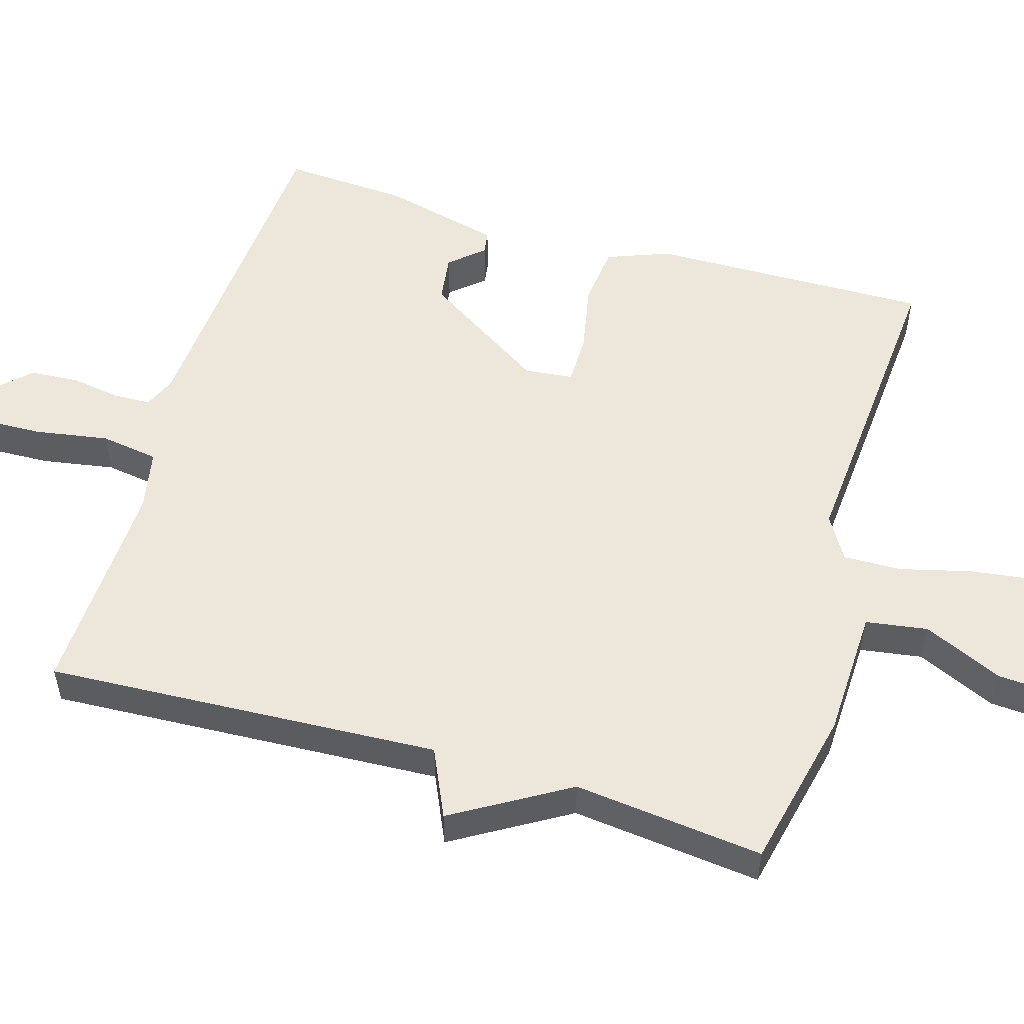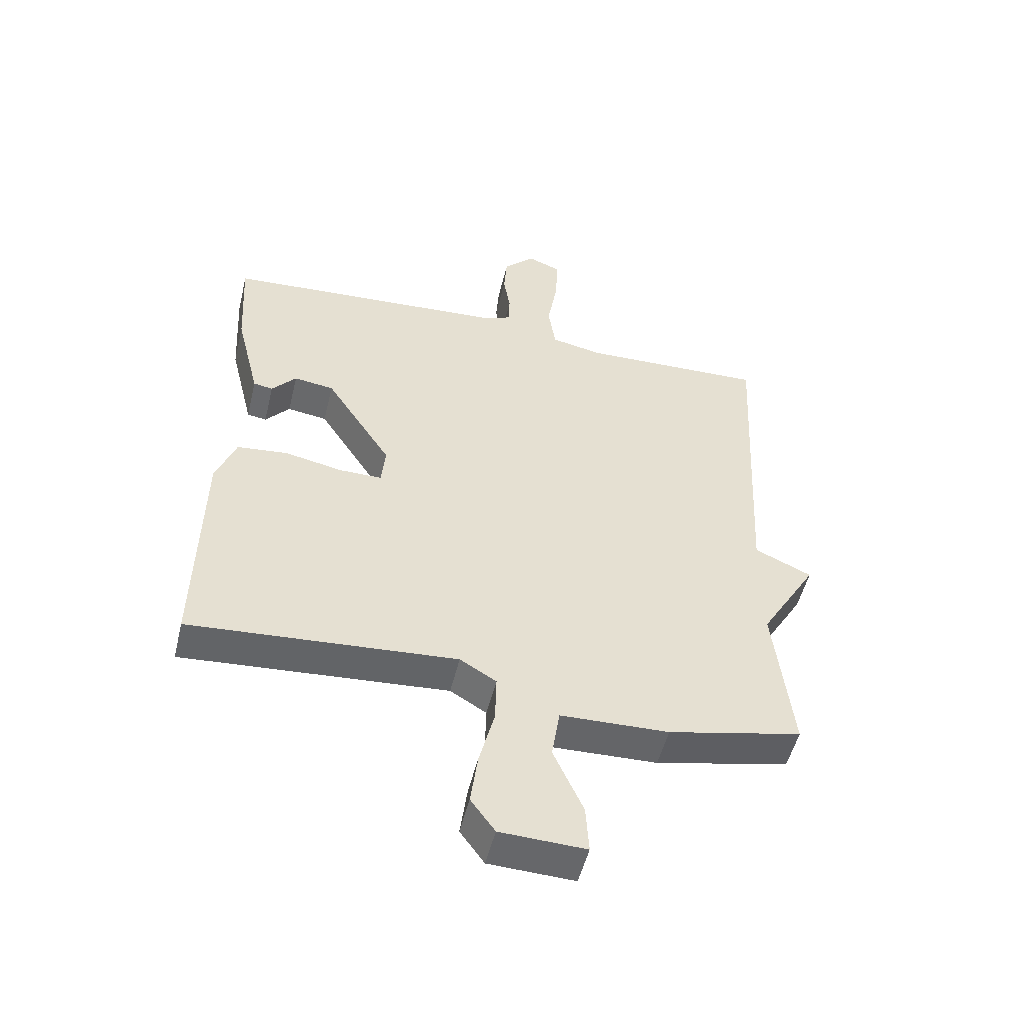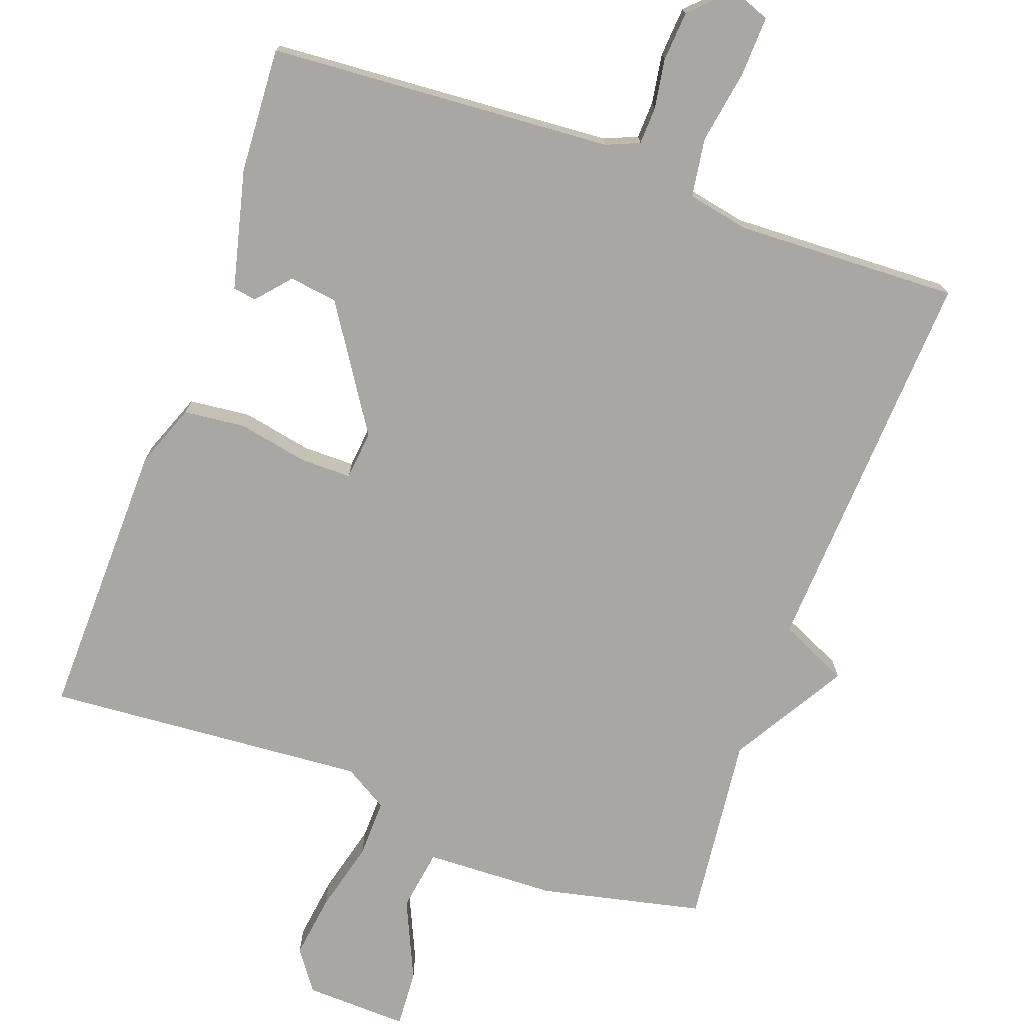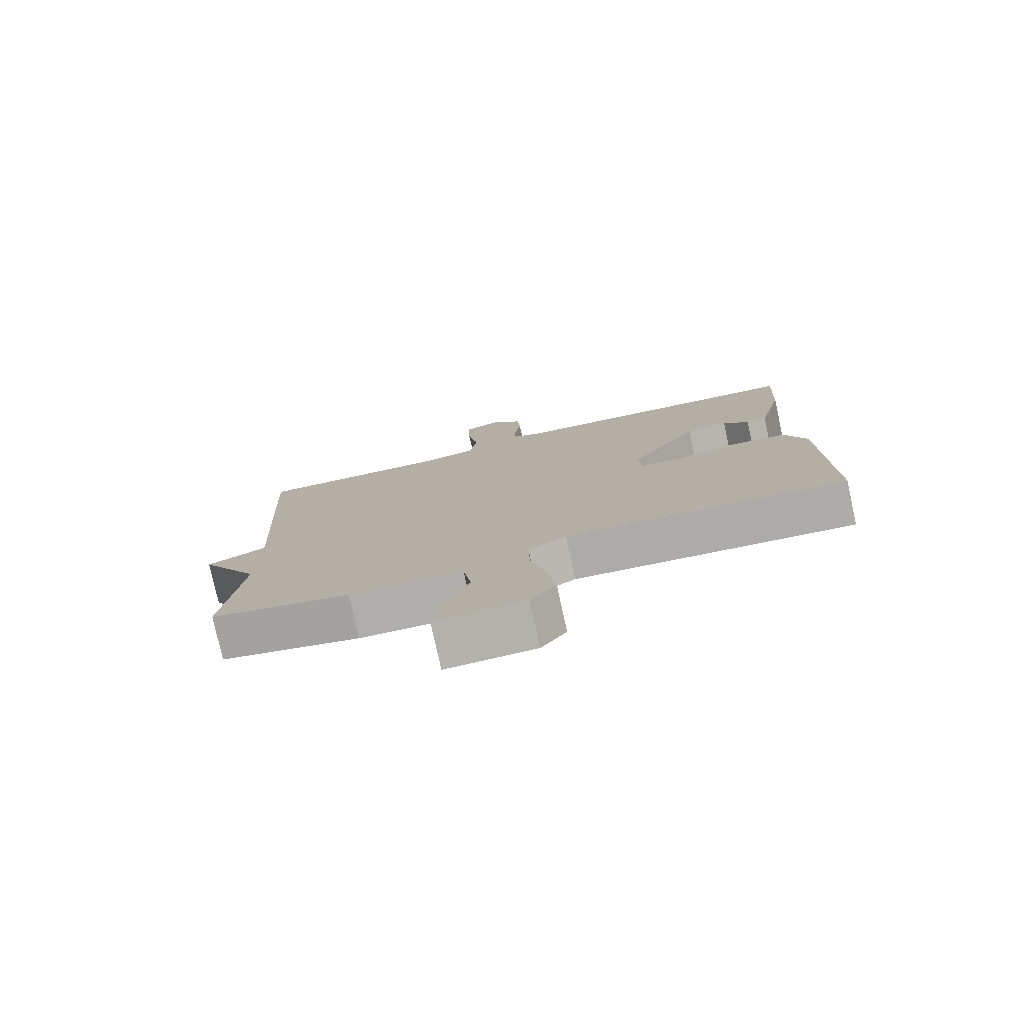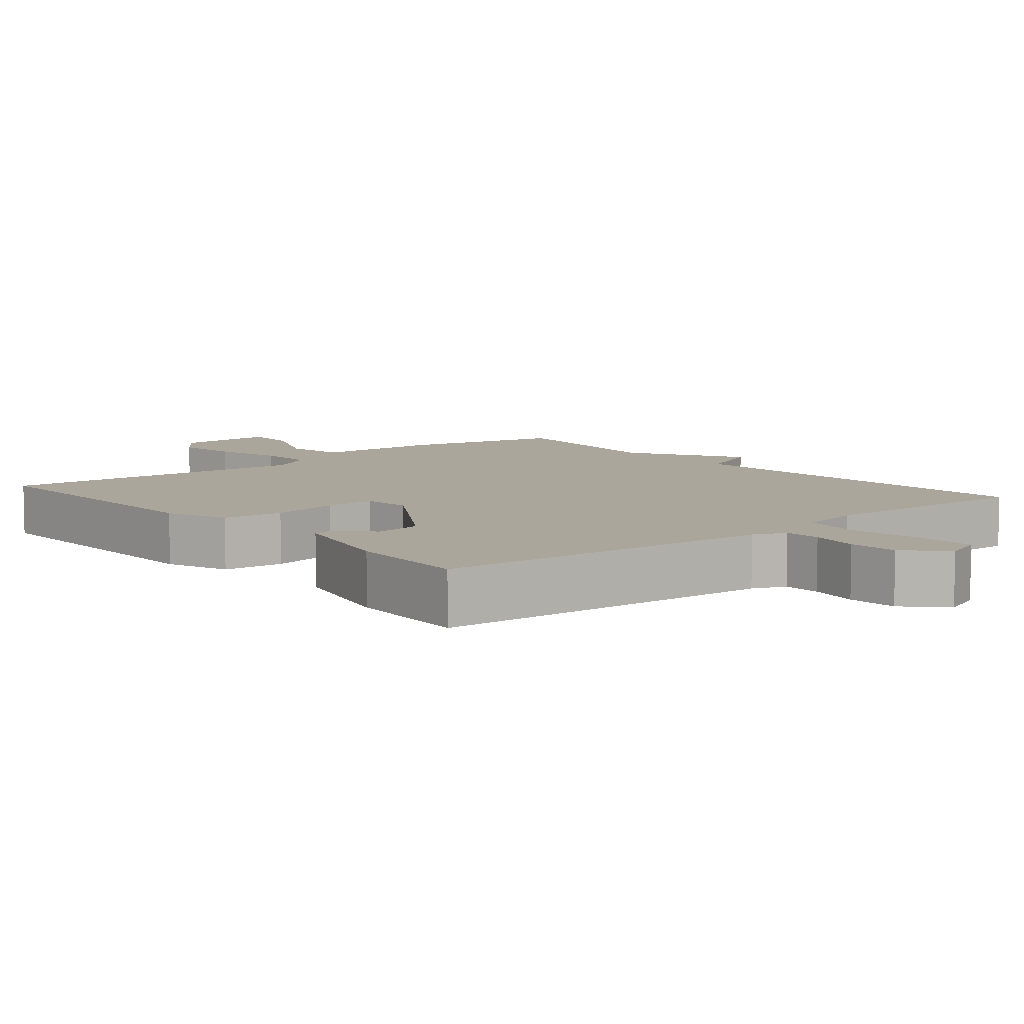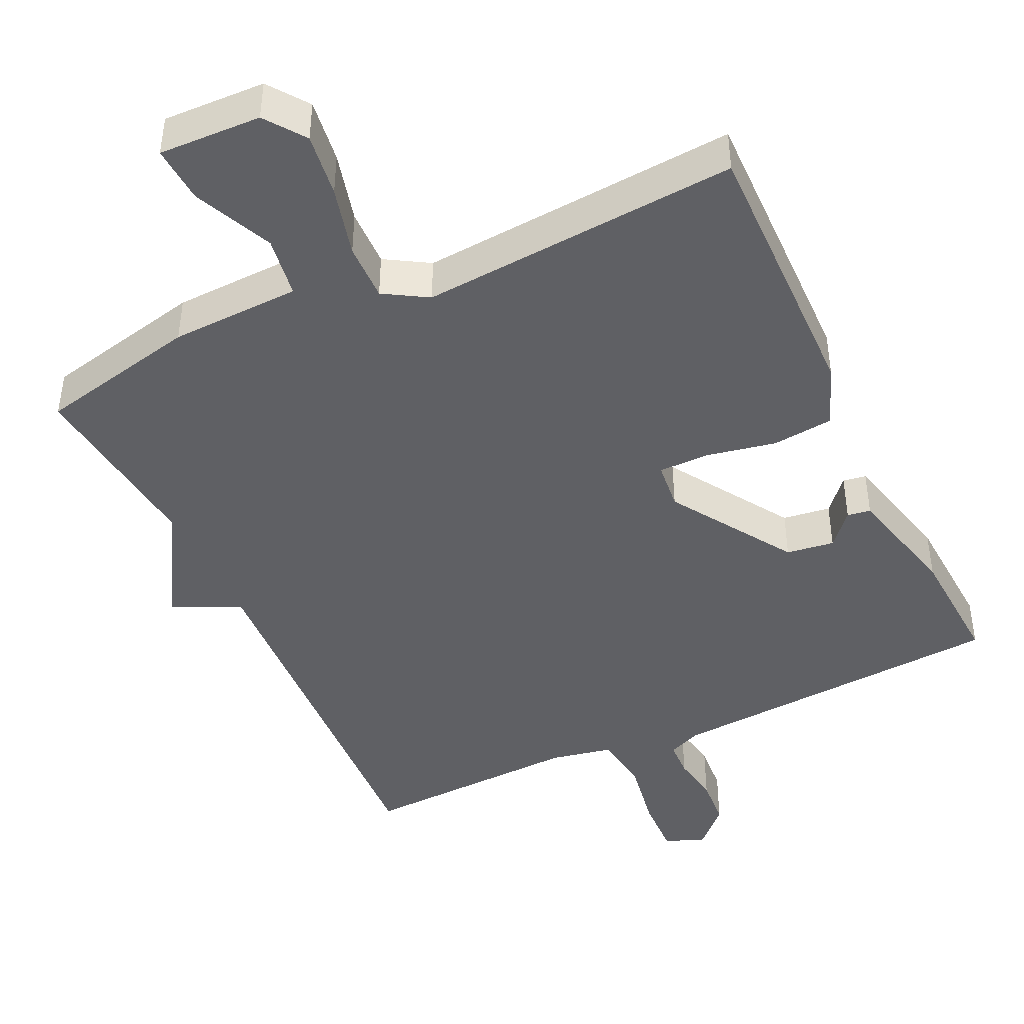
<metadata>
{"format":"obj","ext":"obj","renderer":"f3d","projection":"perspective","resolution":1024,"background":"white","views":[{"elev":53.3,"azim":106.6,"up":"+Y"},{"elev":-51.8,"azim":-13.6,"up":"+Z"},{"elev":-74.6,"azim":-19.8,"up":"+Y"},{"elev":-78.3,"azim":-167.6,"up":"+Z"},{"elev":7.9,"azim":-39.9,"up":"+Y"},{"elev":-44.0,"azim":-154.8,"up":"+Y"}]}
</metadata>
<code>
v -0.5 0.07 0.5
v -0.028 0.07 0.532
v 0.017 0.07 0.551
v 0.019 0.07 0.602
v 0.008 0.07 0.67
v 0.013 0.07 0.738
v 0.064 0.07 0.79
v 0.119 0.07 0.769
v 0.116 0.07 0.687
v 0.099 0.07 0.586
v 0.111 0.07 0.506
v 0.196 0.07 0.489
v 0.5 0.07 0.5
v 0.471 0.07 -0.04
v 0.565 0.07 -0.083
v 0.471 0.07 -0.24
v 0.5 0.07 -0.5
v 0.279 0.07 -0.549
v 0.1 0.07 -0.555
v 0.087 0.07 -0.64
v 0.136 0.07 -0.749
v 0.141 0.07 -0.828
v 0 0.07 -0.823
v -0.04 0.07 -0.768
v -0.028 0.07 -0.68
v -0.003 0.07 -0.583
v -0.001 0.07 -0.503
v -0.061 0.07 -0.467
v -0.5 0.07 -0.5
v -0.493 0.07 -0.115
v -0.46 0.07 -0.029
v -0.376 0.07 -0.02
v -0.28 0.07 -0.039
v -0.21 0.07 -0.039
v -0.203 0.07 0.028
v -0.312 0.07 0.197
v -0.378 0.07 0.206
v -0.418 0.07 0.16
v -0.45 0.07 0.165
v -0.49 0.07 0.328
v -0.5 0 0.5
v -0.028 0 0.532
v 0.017 0 0.551
v 0.019 0 0.602
v 0.008 0 0.67
v 0.013 0 0.738
v 0.064 0 0.79
v 0.119 0 0.769
v 0.116 0 0.687
v 0.099 0 0.586
v 0.111 0 0.506
v 0.196 0 0.489
v 0.5 0 0.5
v 0.471 0 -0.04
v 0.565 0 -0.083
v 0.471 0 -0.24
v 0.5 0 -0.5
v 0.279 0 -0.549
v 0.1 0 -0.555
v 0.087 0 -0.64
v 0.136 0 -0.749
v 0.141 0 -0.828
v 0 0 -0.823
v -0.04 0 -0.768
v -0.028 0 -0.68
v -0.003 0 -0.583
v -0.001 0 -0.503
v -0.061 0 -0.467
v -0.5 0 -0.5
v -0.493 0 -0.115
v -0.46 0 -0.029
v -0.376 0 -0.02
v -0.28 0 -0.039
v -0.21 0 -0.039
v -0.203 0 0.028
v -0.312 0 0.197
v -0.378 0 0.206
v -0.418 0 0.16
v -0.45 0 0.165
v -0.49 0 0.328
f 39 40 1
f 38 39 1
f 37 38 1
f 36 37 1 2
f 35 36 2 3
f 34 35 3
f 31 32 33
f 30 31 33
f 29 30 33
f 28 29 33
f 27 28 33 34
f 24 25 26
f 23 24 26
f 22 23 26
f 21 22 26
f 20 21 26
f 19 20 26 27
f 27 34 3
f 19 27 3
f 18 19 3
f 17 18 3
f 16 17 3
f 12 13 14
f 11 12 14
f 8 9 10
f 7 8 10
f 6 7 10
f 5 6 10
f 4 5 10
f 4 10 11
f 3 4 11 14
f 14 15 16
f 3 14 16
f 41 80 79
f 41 79 78
f 41 78 77
f 42 41 77 76
f 43 42 76 75
f 43 75 74
f 73 72 71
f 73 71 70
f 73 70 69
f 73 69 68
f 74 73 68 67
f 66 65 64
f 66 64 63
f 66 63 62
f 66 62 61
f 66 61 60
f 67 66 60 59
f 43 74 67
f 43 67 59
f 43 59 58
f 43 58 57
f 43 57 56
f 54 53 52
f 54 52 51
f 50 49 48
f 50 48 47
f 50 47 46
f 50 46 45
f 50 45 44
f 51 50 44
f 54 51 44 43
f 56 55 54
f 56 54 43
f 1 41 42 2
f 2 42 43 3
f 3 43 44 4
f 4 44 45 5
f 5 45 46 6
f 6 46 47 7
f 7 47 48 8
f 8 48 49 9
f 9 49 50 10
f 10 50 51 11
f 11 51 52 12
f 12 52 53 13
f 13 53 54 14
f 14 54 55 15
f 15 55 56 16
f 16 56 57 17
f 17 57 58 18
f 18 58 59 19
f 19 59 60 20
f 20 60 61 21
f 21 61 62 22
f 22 62 63 23
f 23 63 64 24
f 24 64 65 25
f 25 65 66 26
f 26 66 67 27
f 27 67 68 28
f 28 68 69 29
f 29 69 70 30
f 30 70 71 31
f 31 71 72 32
f 32 72 73 33
f 33 73 74 34
f 34 74 75 35
f 35 75 76 36
f 36 76 77 37
f 37 77 78 38
f 38 78 79 39
f 39 79 80 40
f 40 80 41 1

</code>
